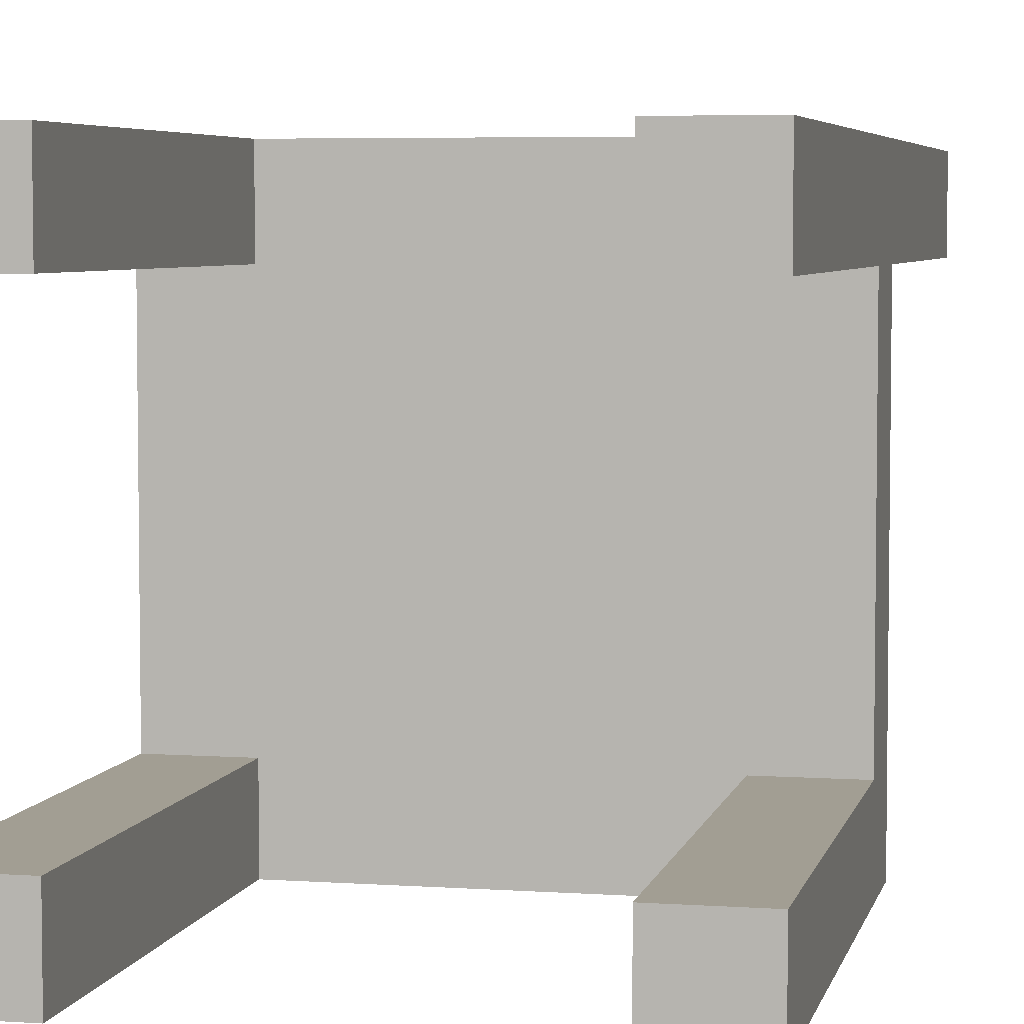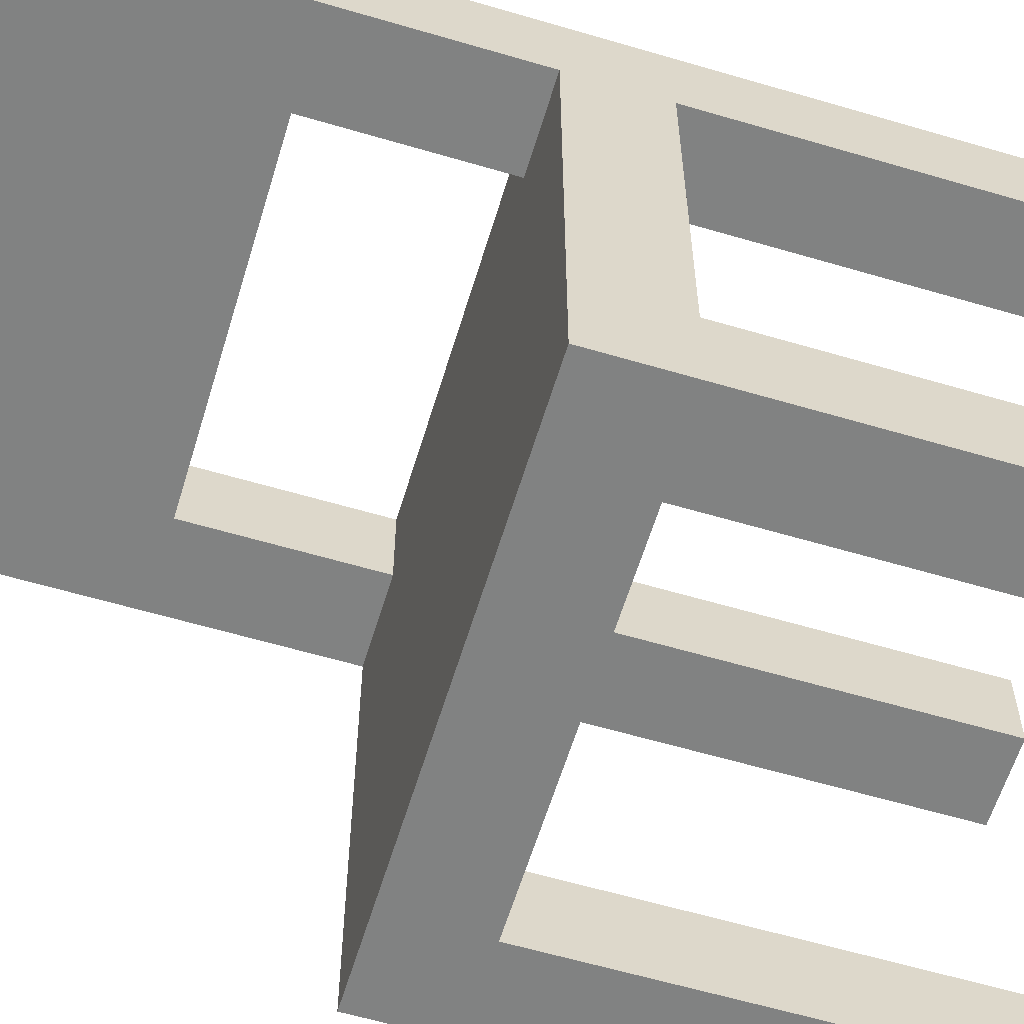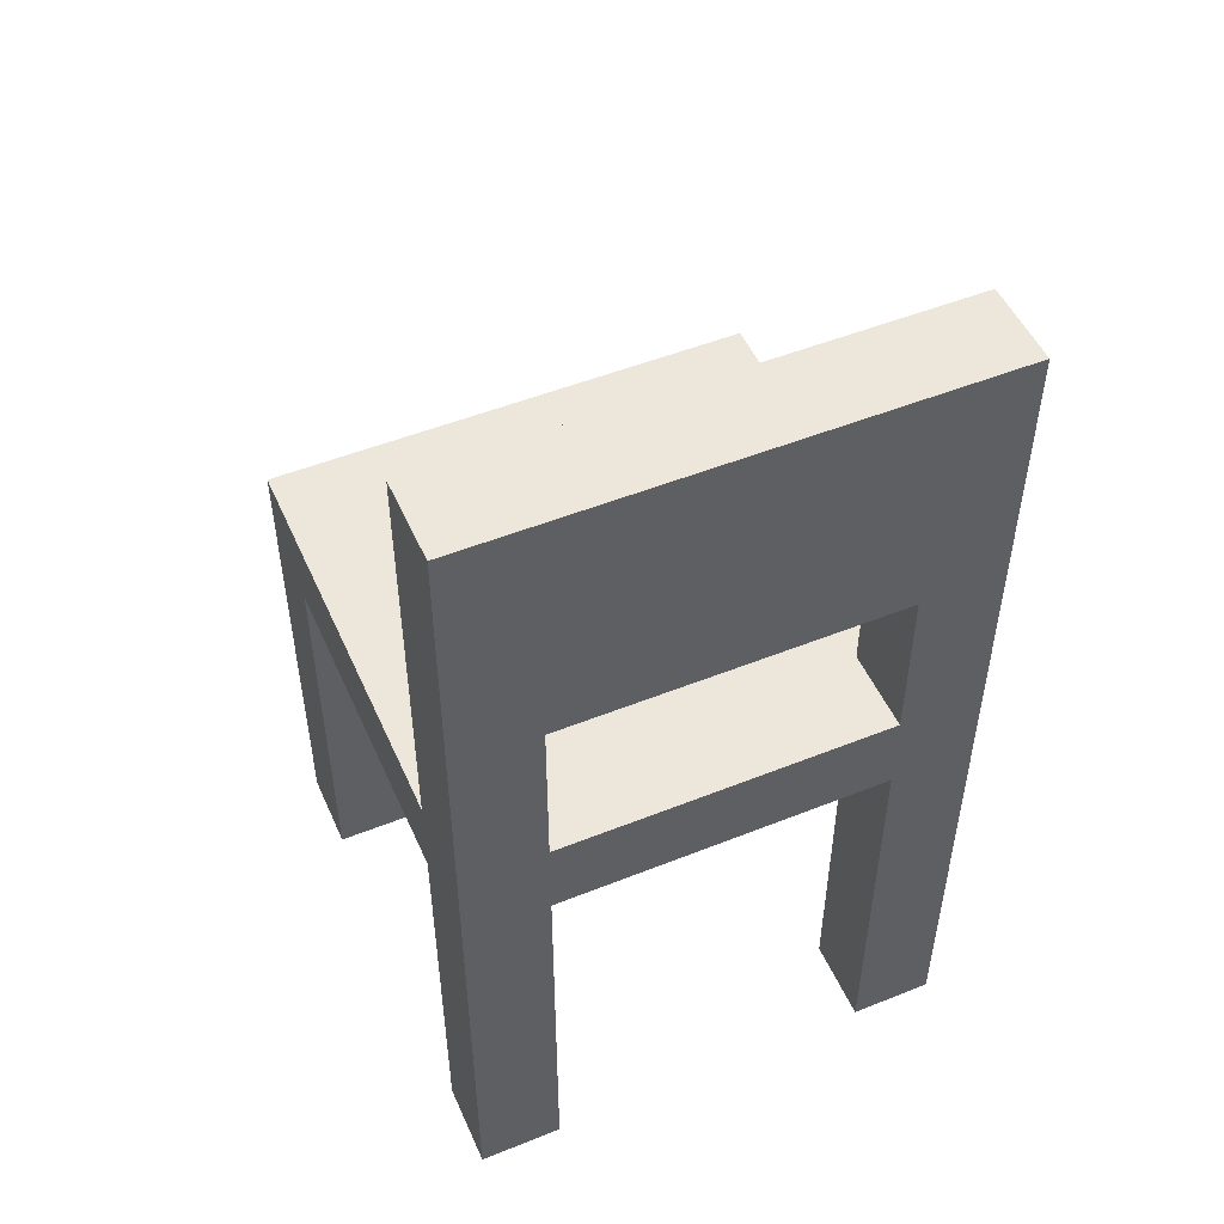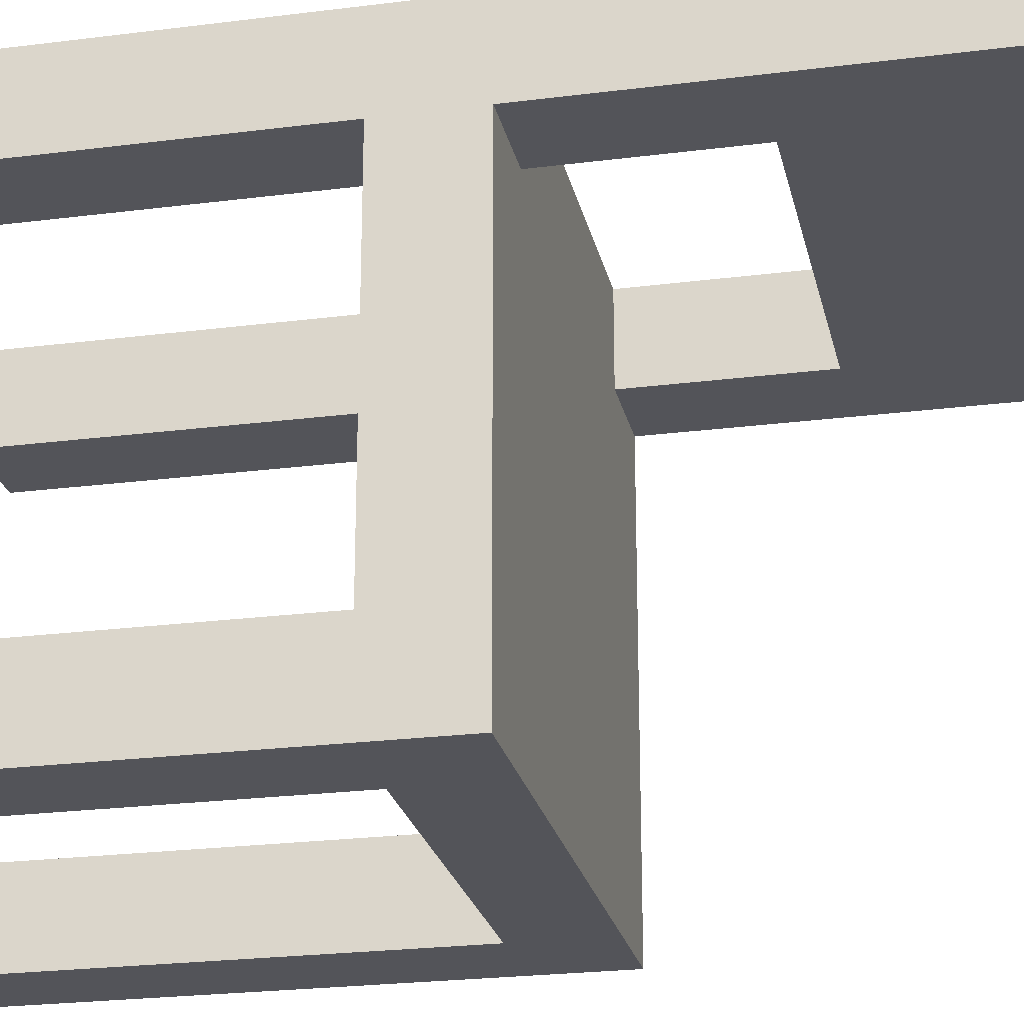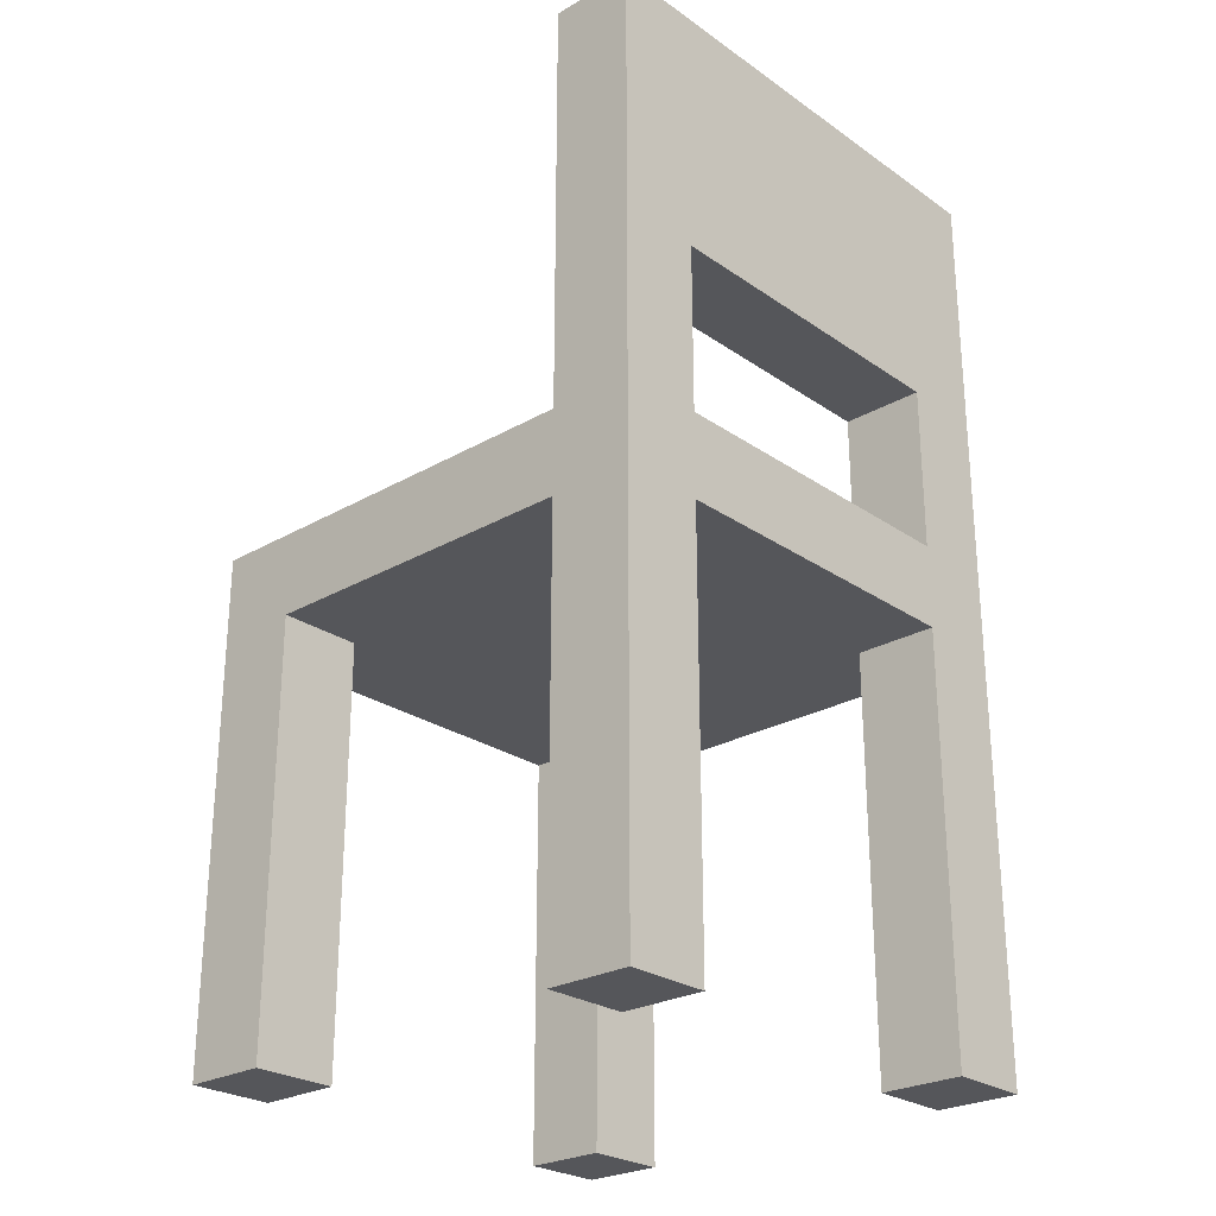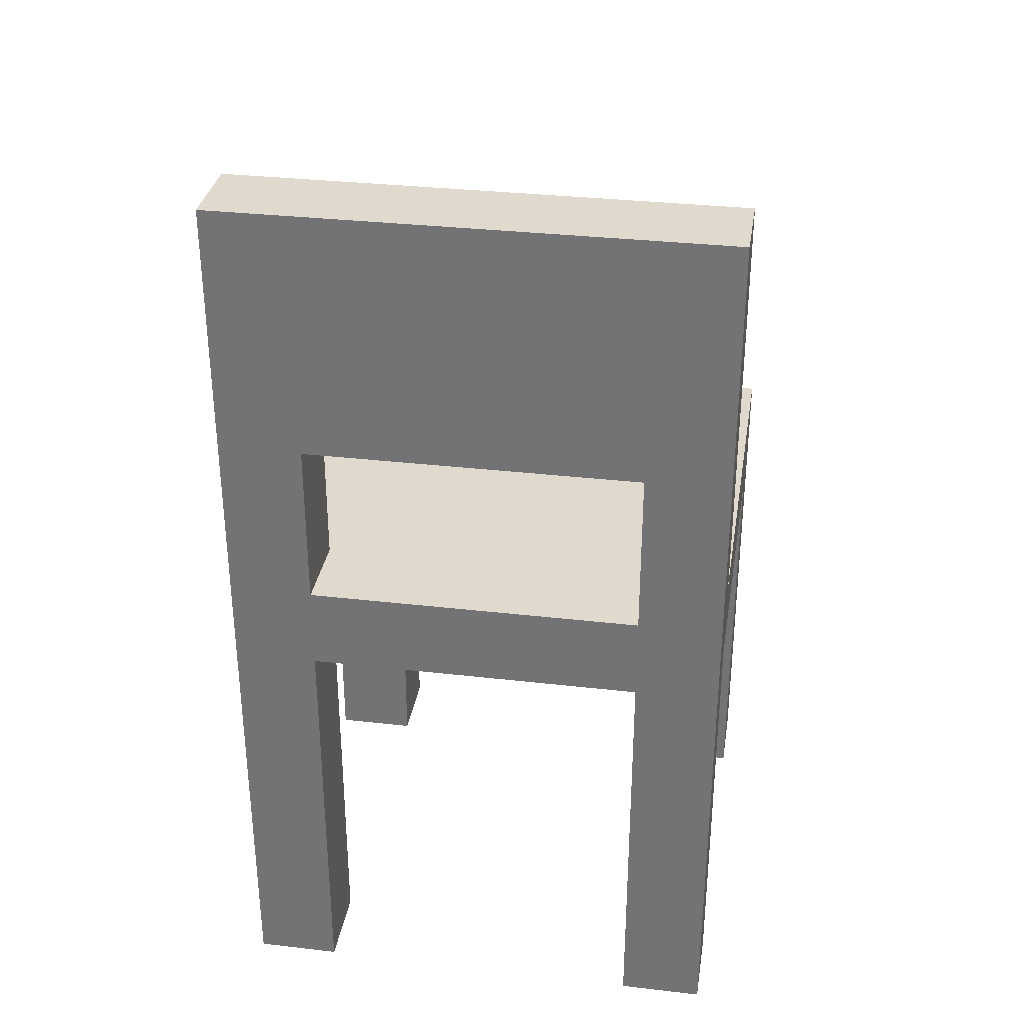
<metadata>
{"format":"obj","ext":"obj","renderer":"f3d","projection":"perspective","resolution":1024,"background":"white","views":[{"elev":5.0,"azim":12.4,"up":"+Z"},{"elev":-60.6,"azim":-106.8,"up":"+Z"},{"elev":50.7,"azim":-23.6,"up":"+Y"},{"elev":-23.8,"azim":102.1,"up":"+Z"},{"elev":-25.8,"azim":-47.6,"up":"+Y"},{"elev":32.7,"azim":9.1,"up":"+Y"}]}
</metadata>
<code>
o stuhl esstisch
v 18.8 0.1 -6
v 18.7 0.1 -6
v 18.3 0.1 -6
v 18.2 0.1 -6
v 18.7 0.6 -6
v 18.3 0.6 -6
v 18.7 0.7 -6
v 18.3 0.7 -6
v 18.7 0.9 -6
v 18.3 0.9 -6
v 18.8 1.2 -6
v 18.2 1.2 -6
v 18.8 0.1 -6.5
v 18.7 0.1 -6.5
v 18.3 0.1 -6.5
v 18.2 0.1 -6.5
v 18.8 0.6 -6.5
v 18.7 0.6 -6.5
v 18.3 0.6 -6.5
v 18.2 0.6 -6.5
v 18.8 0.1 -6.1
v 18.7 0.1 -6.1
v 18.3 0.1 -6.1
v 18.2 0.1 -6.1
v 18.8 0.6 -6.1
v 18.7 0.6 -6.1
v 18.3 0.6 -6.1
v 18.2 0.6 -6.1
v 18.8 0.7 -6.1
v 18.7 0.7 -6.1
v 18.3 0.7 -6.1
v 18.2 0.7 -6.1
v 18.7 0.9 -6.1
v 18.3 0.9 -6.1
v 18.8 1.2 -6.1
v 18.2 1.2 -6.1
v 18.8 0.1 -6.6
v 18.7 0.1 -6.6
v 18.3 0.1 -6.6
v 18.2 0.1 -6.6
v 18.7 0.6 -6.6
v 18.3 0.6 -6.6
v 18.8 0.7 -6.6
v 18.2 0.7 -6.6
v 18.8 0.1 -6
v 18.8 1.2 -6
v 18.8 0.1 -6.1
v 18.8 0.6 -6.1
v 18.8 0.7 -6.1
v 18.8 1.2 -6.1
v 18.8 0.1 -6.5
v 18.8 0.6 -6.5
v 18.8 0.1 -6.6
v 18.8 0.7 -6.6
v 18.3 0.1 -6
v 18.3 0.6 -6
v 18.3 0.7 -6
v 18.3 0.9 -6
v 18.3 0.1 -6.1
v 18.3 0.6 -6.1
v 18.3 0.7 -6.1
v 18.3 0.9 -6.1
v 18.3 0.1 -6.5
v 18.3 0.6 -6.5
v 18.3 0.1 -6.6
v 18.3 0.6 -6.6
v 18.7 0.1 -6
v 18.7 0.6 -6
v 18.7 0.7 -6
v 18.7 0.9 -6
v 18.7 0.1 -6.1
v 18.7 0.6 -6.1
v 18.7 0.7 -6.1
v 18.7 0.9 -6.1
v 18.7 0.1 -6.5
v 18.7 0.6 -6.5
v 18.7 0.1 -6.6
v 18.7 0.6 -6.6
v 18.2 0.1 -6
v 18.2 1.2 -6
v 18.2 0.1 -6.1
v 18.2 0.6 -6.1
v 18.2 0.7 -6.1
v 18.2 1.2 -6.1
v 18.2 0.1 -6.5
v 18.2 0.6 -6.5
v 18.2 0.1 -6.6
v 18.2 0.7 -6.6
v 18.8 0.1 -6
v 18.8 0.1 -6.1
v 18.8 0.1 -6.5
v 18.8 0.1 -6.6
v 18.7 0.1 -6
v 18.7 0.1 -6.1
v 18.7 0.1 -6.5
v 18.7 0.1 -6.6
v 18.3 0.1 -6
v 18.3 0.1 -6.1
v 18.3 0.1 -6.5
v 18.3 0.1 -6.6
v 18.2 0.1 -6
v 18.2 0.1 -6.1
v 18.2 0.1 -6.5
v 18.2 0.1 -6.6
v 18.8 0.6 -6.1
v 18.8 0.6 -6.5
v 18.7 0.6 -6
v 18.7 0.6 -6.1
v 18.7 0.6 -6.5
v 18.7 0.6 -6.6
v 18.3 0.6 -6
v 18.3 0.6 -6.1
v 18.3 0.6 -6.5
v 18.3 0.6 -6.6
v 18.2 0.6 -6.1
v 18.2 0.6 -6.5
v 18.7 0.9 -6
v 18.7 0.9 -6.1
v 18.3 0.9 -6
v 18.3 0.9 -6.1
v 18.8 0.7 -6.1
v 18.8 0.7 -6.6
v 18.7 0.7 -6
v 18.7 0.7 -6.1
v 18.3 0.7 -6
v 18.3 0.7 -6.1
v 18.2 0.7 -6.1
v 18.2 0.7 -6.6
v 18.8 1.2 -6
v 18.8 1.2 -6.1
v 18.2 1.2 -6
v 18.2 1.2 -6.1
f 5 2 1
f 6 4 3
f 7 5 1
f 7 6 5
f 8 4 6
f 8 6 7
f 9 7 1
f 10 4 8
f 11 9 1
f 11 10 9
f 12 4 10
f 12 10 11
f 17 14 13
f 18 14 17
f 19 16 15
f 20 16 19
f 21 22 25
f 25 22 26
f 23 24 27
f 27 24 28
f 29 30 33
f 31 32 34
f 29 33 35
f 33 34 35
f 34 32 36
f 35 34 36
f 37 38 41
f 39 40 42
f 37 41 43
f 41 42 43
f 42 40 44
f 43 42 44
f 47 46 45
f 48 46 47
f 49 46 48
f 50 46 49
f 52 49 48
f 53 52 51
f 54 49 52
f 54 52 53
f 59 56 55
f 60 56 59
f 61 58 57
f 62 58 61
f 65 64 63
f 66 64 65
f 67 68 71
f 71 68 72
f 69 70 73
f 73 70 74
f 75 76 77
f 77 76 78
f 79 80 81
f 81 80 82
f 82 80 83
f 83 80 84
f 82 83 86
f 85 86 87
f 86 83 88
f 87 86 88
f 93 90 89
f 94 90 93
f 95 92 91
f 96 92 95
f 101 98 97
f 102 98 101
f 103 100 99
f 104 100 103
f 108 106 105
f 109 106 108
f 111 108 107
f 111 110 109
f 111 109 108
f 112 110 111
f 113 110 112
f 114 110 113
f 115 113 112
f 116 113 115
f 119 118 117
f 120 118 119
f 121 122 124
f 123 124 125
f 124 122 126
f 125 124 126
f 126 122 127
f 127 122 128
f 129 130 131
f 131 130 132

</code>
